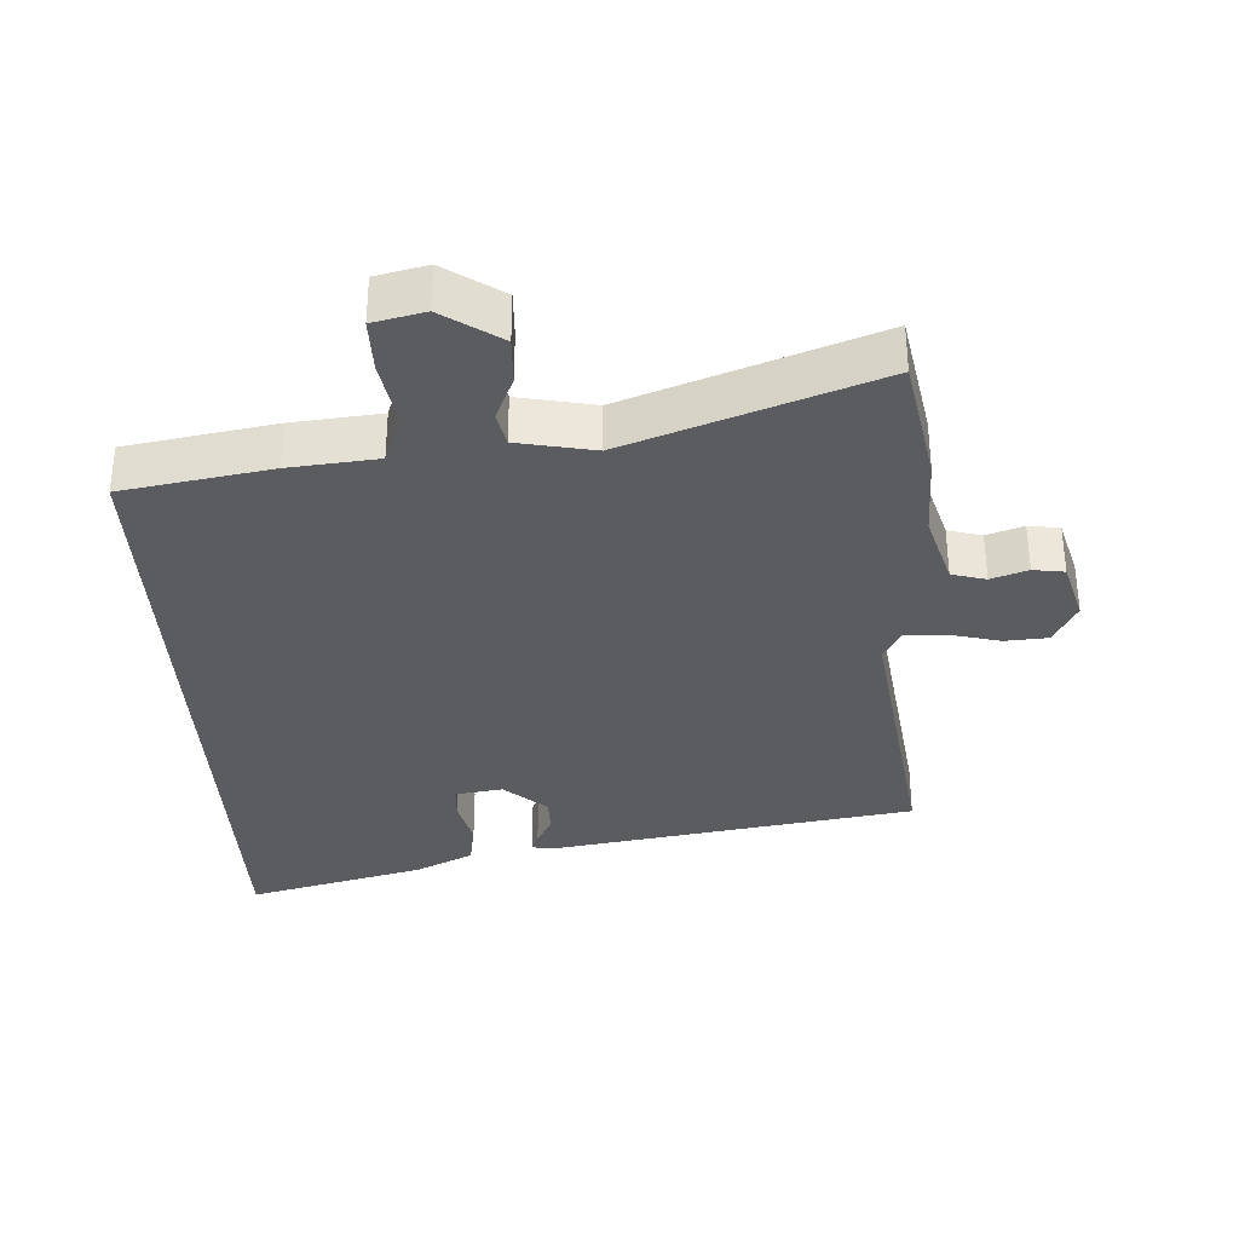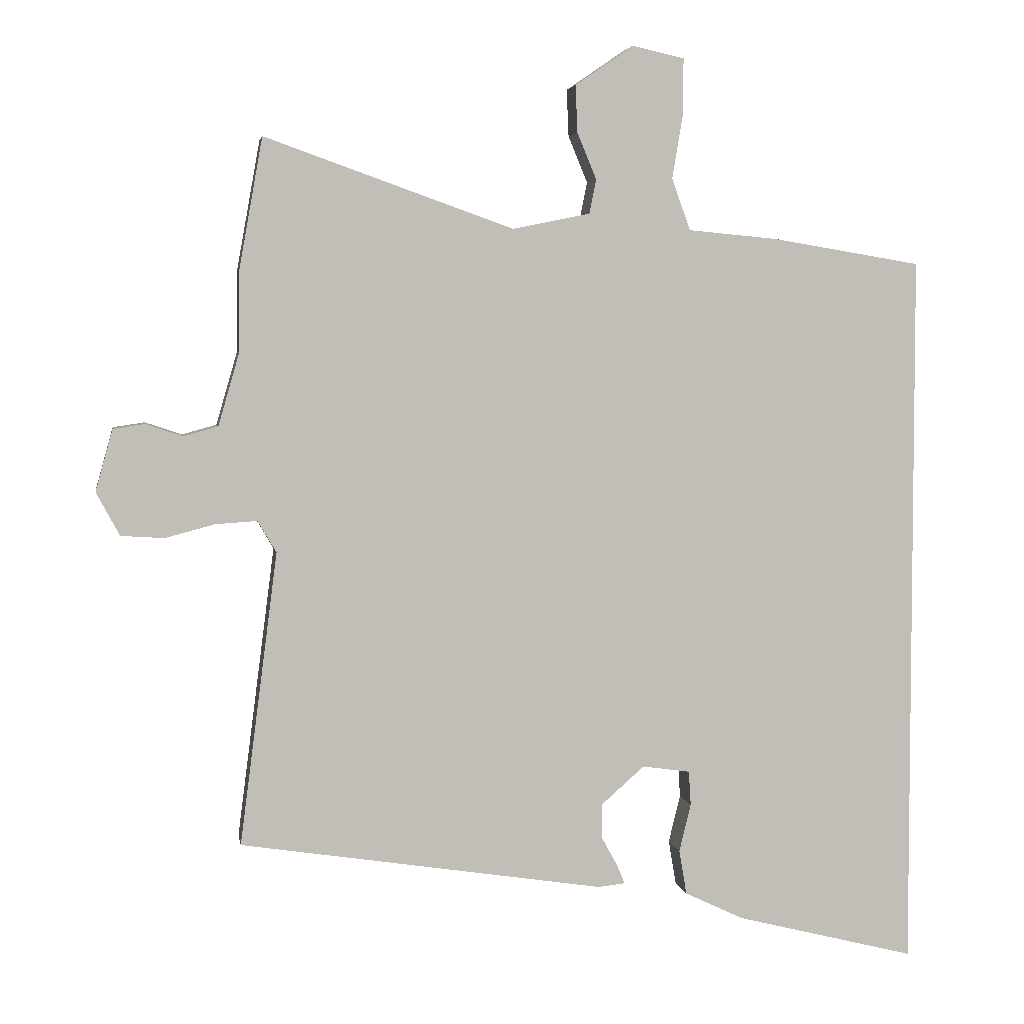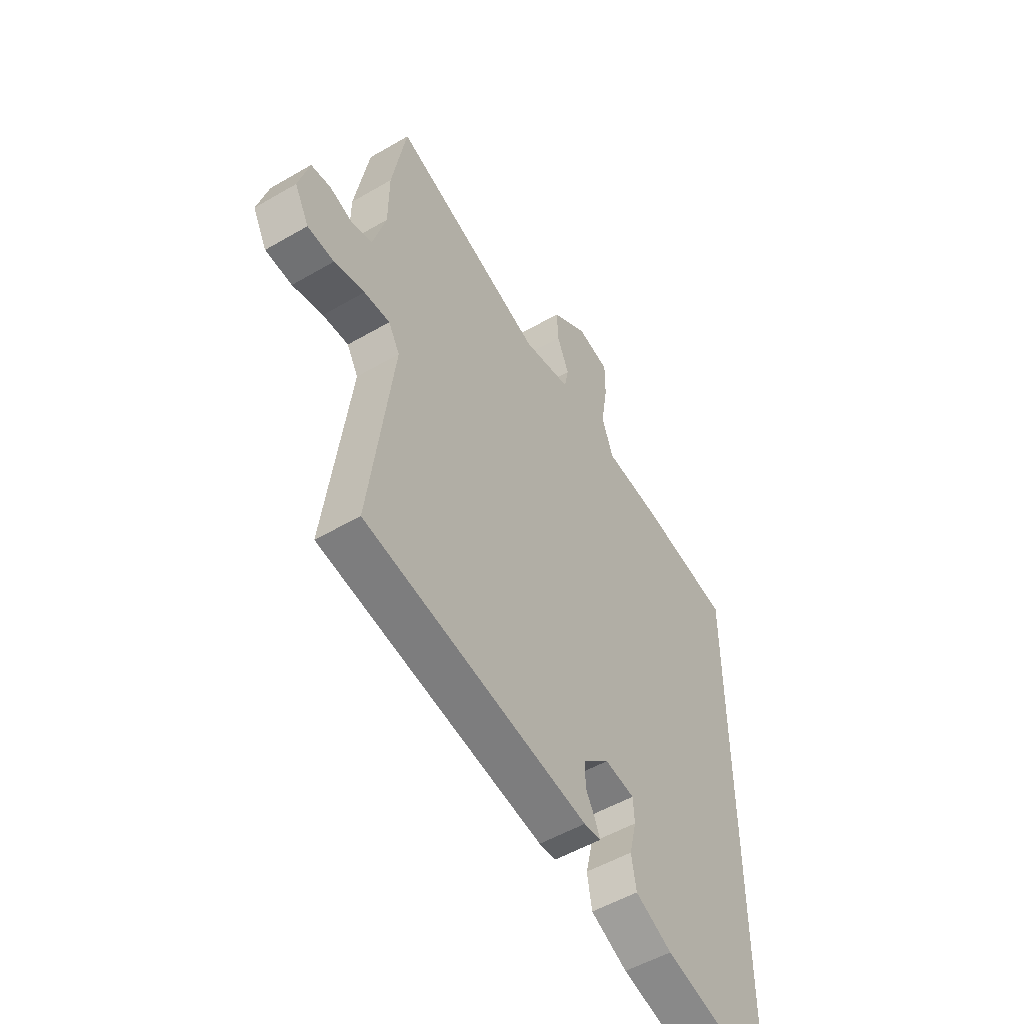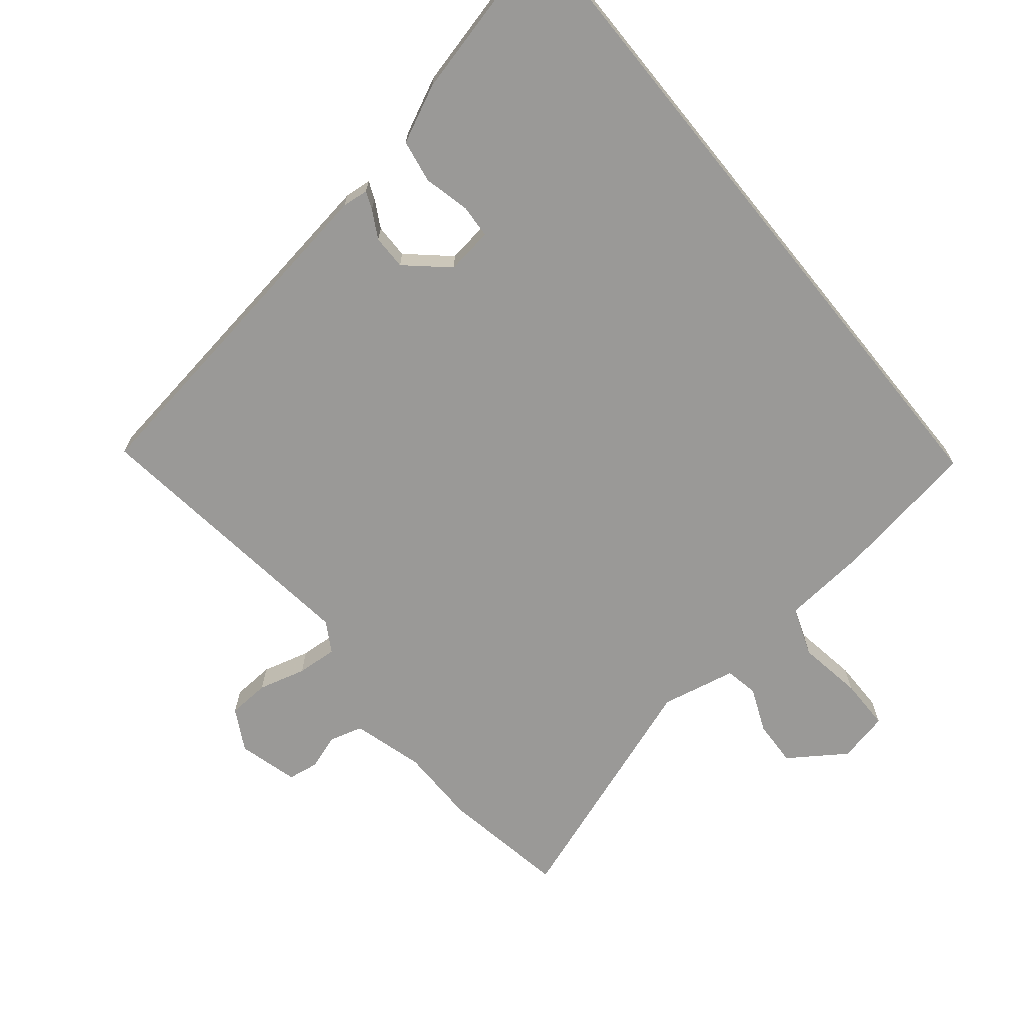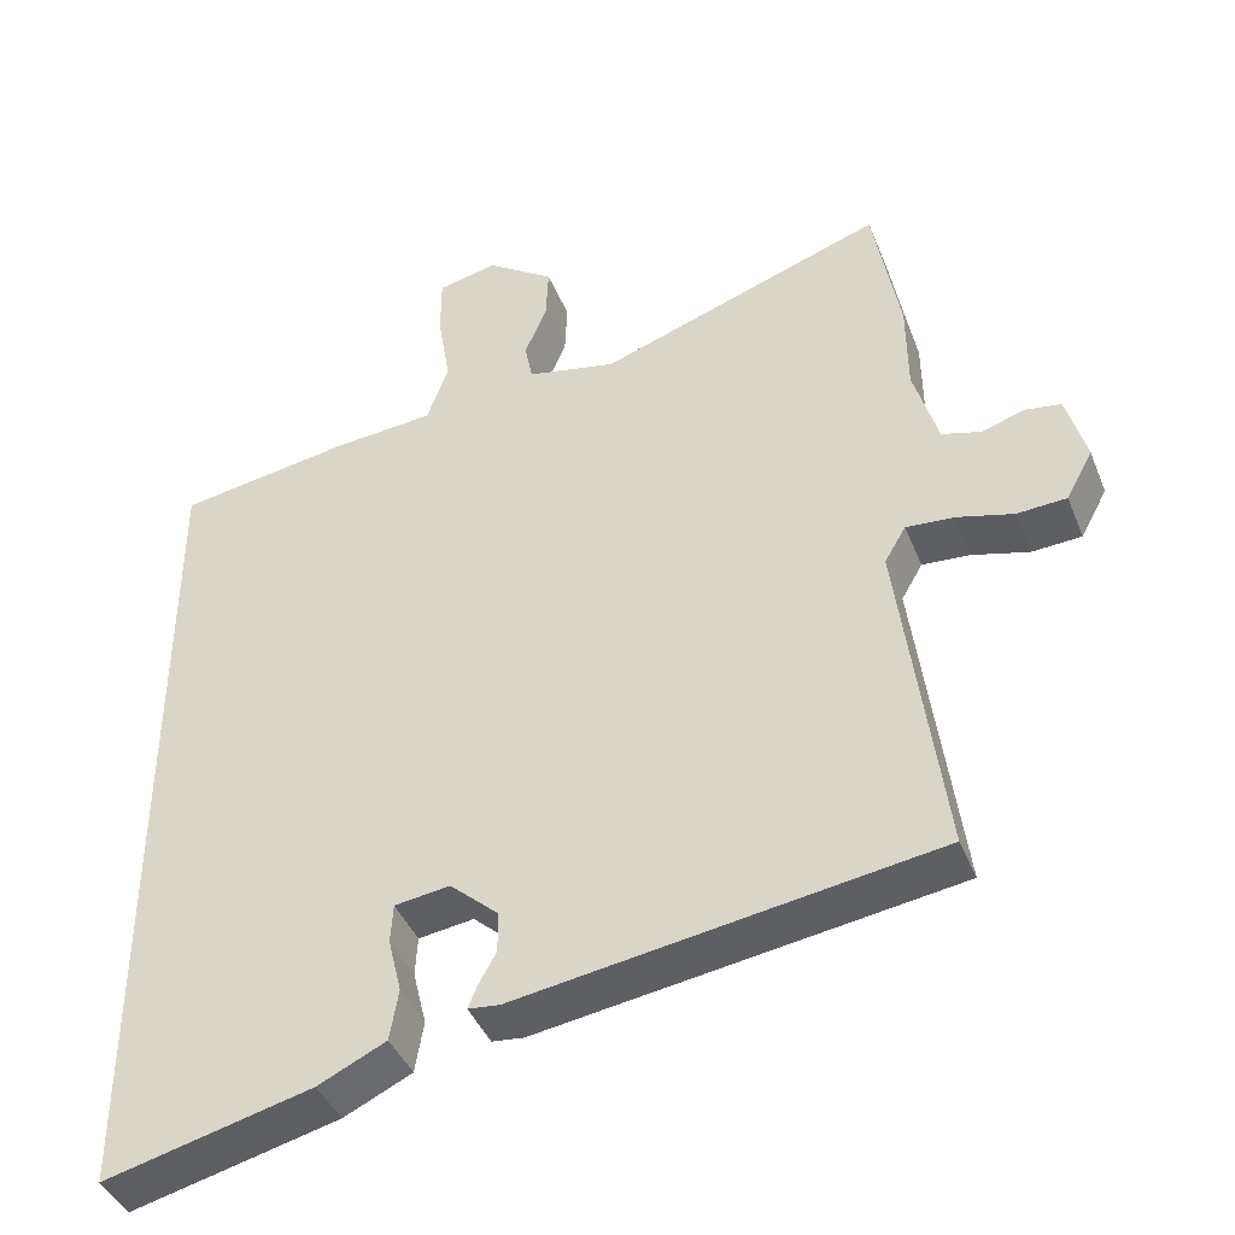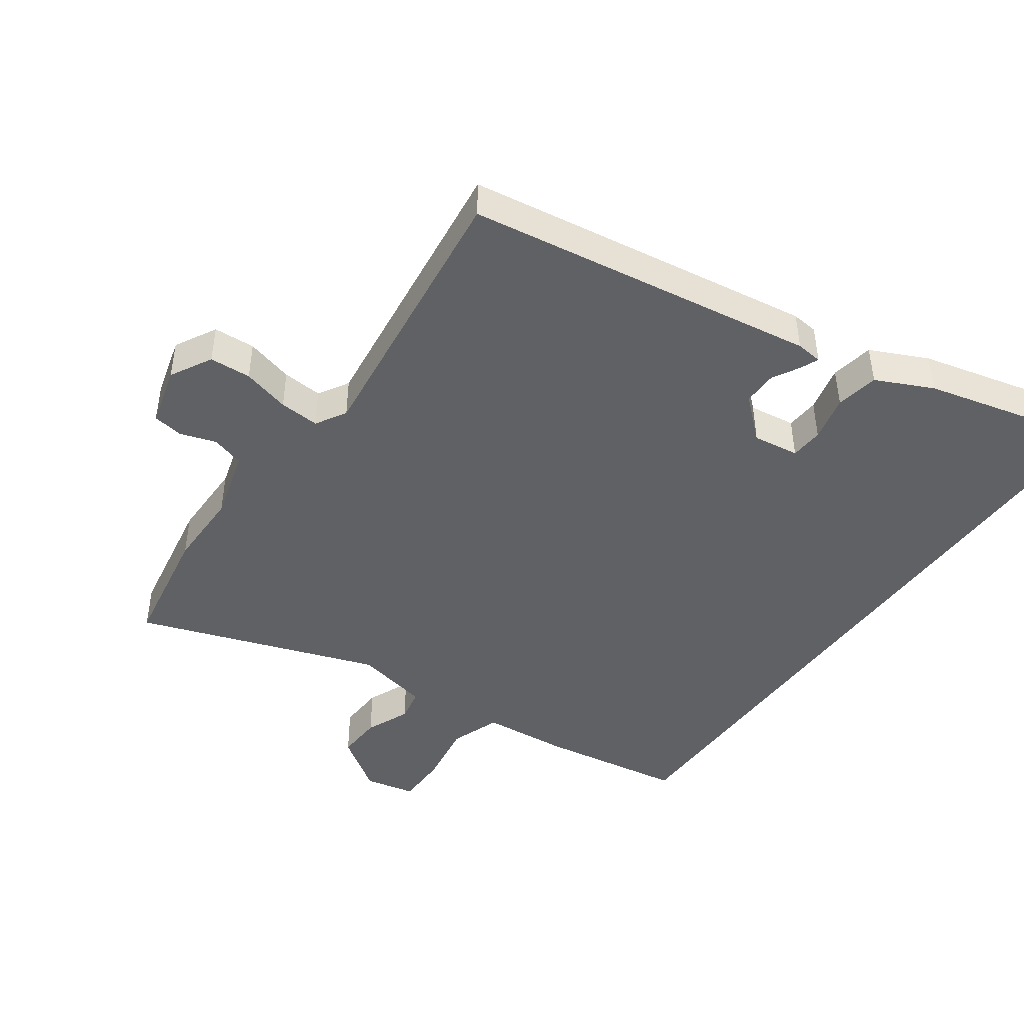
<metadata>
{"format":"obj","ext":"obj","renderer":"f3d","projection":"perspective","resolution":1024,"background":"white","views":[{"elev":-34.0,"azim":3.3,"up":"+Y"},{"elev":4.2,"azim":170.7,"up":"+Z"},{"elev":-52.4,"azim":122.1,"up":"+Z"},{"elev":-68.9,"azim":-141.0,"up":"+Y"},{"elev":-41.6,"azim":20.9,"up":"+Z"},{"elev":-45.4,"azim":144.2,"up":"+Y"}]}
</metadata>
<code>
v 0.514 0.07 -0.386
v -0.017 0.07 -0.468
v -0.057 0.07 -0.464
v -0.046 0.07 -0.437
v -0.023 0.07 -0.395
v -0.023 0.07 -0.343
v -0.085 0.07 -0.288
v -0.155 0.07 -0.298
v -0.158 0.07 -0.348
v -0.141 0.07 -0.418
v -0.152 0.07 -0.483
v -0.238 0.07 -0.524
v -0.5 0.07 -0.59
v -0.5 0.07 0.461
v -0.282 0.07 0.497
v -0.152 0.07 0.509
v -0.125 0.07 0.584
v -0.141 0.07 0.681
v -0.141 0.07 0.759
v -0.065 0.07 0.776
v 0.02 0.07 0.718
v 0.017 0.07 0.649
v -0.011 0.07 0.582
v -0.001 0.07 0.532
v 0.112 0.07 0.509
v 0.475 0.07 0.638
v 0.509 0.07 0.449
v 0.51 0.07 0.331
v 0.541 0.07 0.224
v 0.591 0.07 0.21
v 0.645 0.07 0.228
v 0.691 0.07 0.221
v 0.716 0.07 0.131
v 0.682 0.07 0.068
v 0.619 0.07 0.064
v 0.547 0.07 0.083
v 0.486 0.07 0.087
v 0.459 0.07 0.041
v 0.514 0 -0.386
v -0.017 0 -0.468
v -0.057 0 -0.464
v -0.046 0 -0.437
v -0.023 0 -0.395
v -0.023 0 -0.343
v -0.085 0 -0.288
v -0.155 0 -0.298
v -0.158 0 -0.348
v -0.141 0 -0.418
v -0.152 0 -0.483
v -0.238 0 -0.524
v -0.5 0 -0.59
v -0.5 0 0.461
v -0.282 0 0.497
v -0.152 0 0.509
v -0.125 0 0.584
v -0.141 0 0.681
v -0.141 0 0.759
v -0.065 0 0.776
v 0.02 0 0.718
v 0.017 0 0.649
v -0.011 0 0.582
v -0.001 0 0.532
v 0.112 0 0.509
v 0.475 0 0.638
v 0.509 0 0.449
v 0.51 0 0.331
v 0.541 0 0.224
v 0.591 0 0.21
v 0.645 0 0.228
v 0.691 0 0.221
v 0.716 0 0.131
v 0.682 0 0.068
v 0.619 0 0.064
v 0.547 0 0.083
v 0.486 0 0.087
v 0.459 0 0.041
f 33 34 35 36
f 33 36 37
f 30 31 32 33
f 29 30 33 37
f 28 29 37 38
f 25 26 27 28
f 24 25 28 38
f 20 21 22 23
f 20 23 24
f 17 18 19 20
f 17 20 24
f 16 17 24 38
f 9 10 11 12
f 8 9 12 13
f 2 3 4 5
f 2 5 6
f 1 2 6
f 38 1 6 7
f 8 13 14 15
f 15 16 38
f 7 8 15 38
f 74 73 72 71
f 75 74 71
f 71 70 69 68
f 75 71 68 67
f 76 75 67 66
f 66 65 64 63
f 76 66 63 62
f 61 60 59 58
f 62 61 58
f 58 57 56 55
f 62 58 55
f 76 62 55 54
f 50 49 48 47
f 51 50 47 46
f 43 42 41 40
f 44 43 40
f 44 40 39
f 45 44 39 76
f 53 52 51 46
f 76 54 53
f 76 53 46 45
f 1 39 40 2
f 2 40 41 3
f 3 41 42 4
f 4 42 43 5
f 5 43 44 6
f 6 44 45 7
f 7 45 46 8
f 8 46 47 9
f 9 47 48 10
f 10 48 49 11
f 11 49 50 12
f 12 50 51 13
f 13 51 52 14
f 14 52 53 15
f 15 53 54 16
f 16 54 55 17
f 17 55 56 18
f 18 56 57 19
f 19 57 58 20
f 20 58 59 21
f 21 59 60 22
f 22 60 61 23
f 23 61 62 24
f 24 62 63 25
f 25 63 64 26
f 26 64 65 27
f 27 65 66 28
f 28 66 67 29
f 29 67 68 30
f 30 68 69 31
f 31 69 70 32
f 32 70 71 33
f 33 71 72 34
f 34 72 73 35
f 35 73 74 36
f 36 74 75 37
f 37 75 76 38
f 38 76 39 1

</code>
